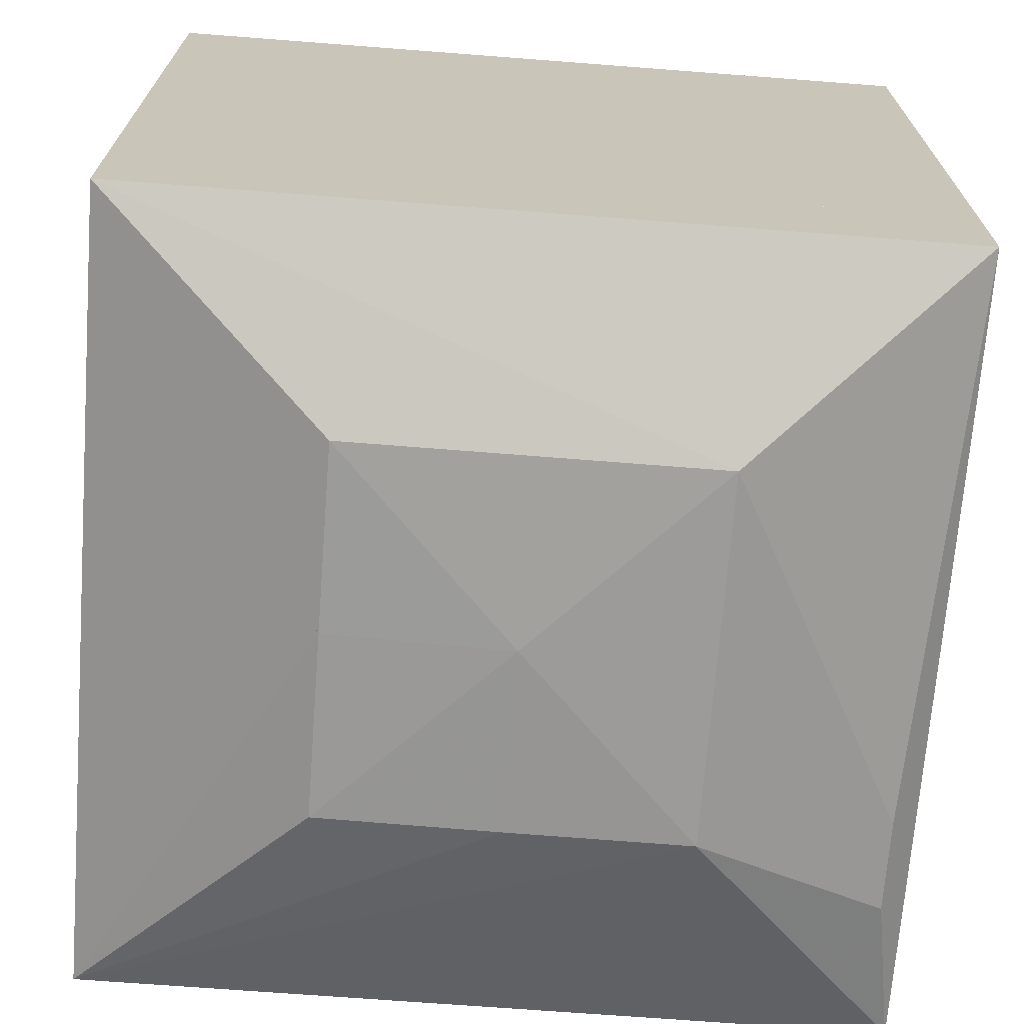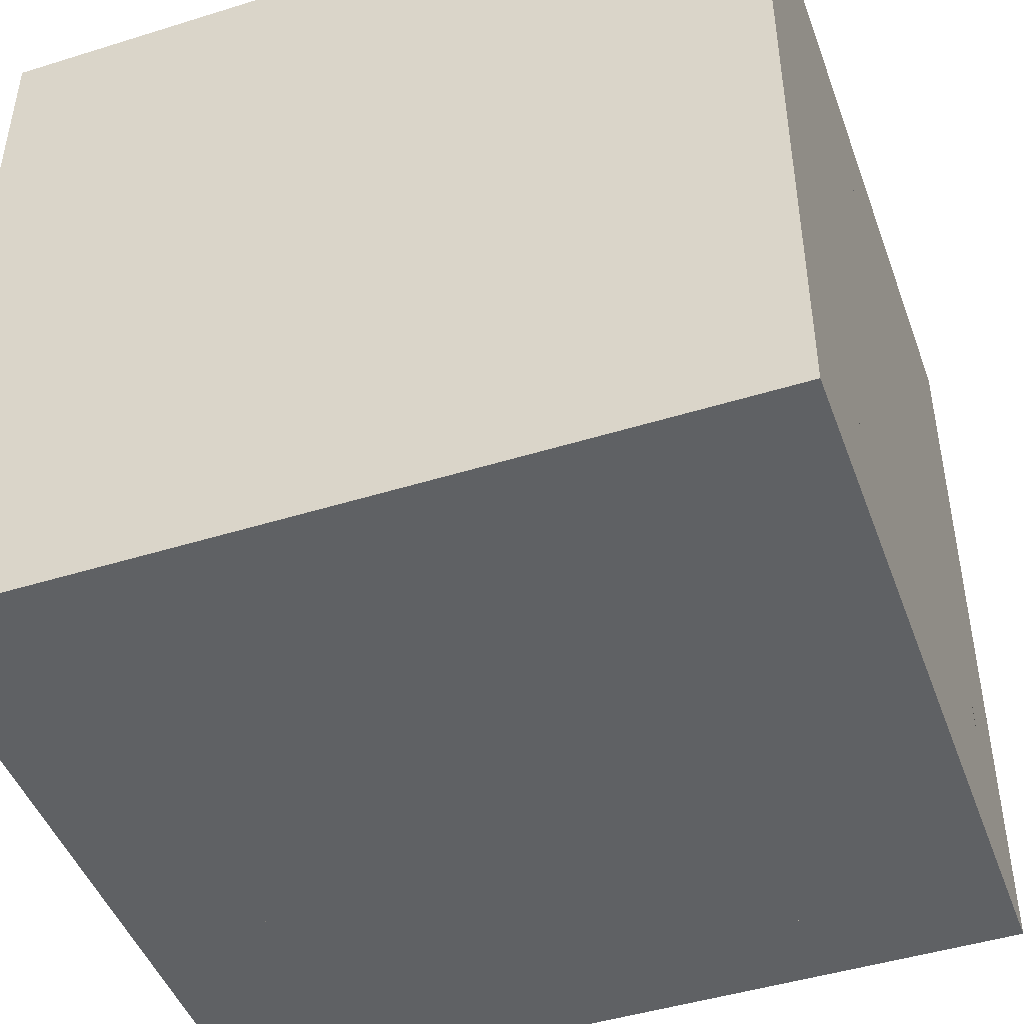
<metadata>
{"format":"obj","ext":"obj","renderer":"f3d","projection":"perspective","resolution":1024,"background":"white","views":[{"elev":-69.8,"azim":175.6,"up":"+Y"},{"elev":-46.2,"azim":-160.4,"up":"+Z"}]}
</metadata>
<code>
v -0.6715 -0.5251 -0.9611
v 0.6501 -0.5251 -0.9611
v 0.6501 -0.7787 -0.9611
v -0.6715 -0.7787 -0.9611
v 0.6501 -0.5251 0.9611
v 0.9611 -0.5251 0.9611
v 0.9611 1 0.9611
v 0.6501 1 0.9611
v 0.6501 1 -0.6688
v 0.9611 1 -0.6688
v 0.9611 1 -0.9611
v 0.6501 1 -0.9611
v 0.9611 -0.5251 -0.9611
v -0.9611 -0.5251 -0.6688
v -0.9611 1 -0.6688
v -0.9611 1 -0.9611
v -0.9611 -0.5251 -0.9611
v 0.9611 -0.5251 -0.6688
v 0.9611 -0.5251 0.6544
v 0.9611 1 0.6544
v -0.9611 -0.5251 0.9611
v -0.9611 1 0.9611
v -0.9611 1 0.6544
v -0.9611 -0.5251 0.6544
v 0.6501 1 0.6544
v -0.6715 -0.5251 0.9611
v -0.6715 -0.7787 0.9611
v 0.6501 -0.7787 0.9611
v -0.9611 -0.7787 -0.9611
v -0.6715 1 0.6544
v -0.6715 1 -0.6688
v 0.9611 -0.7787 0.6544
v 0.9611 -0.7787 -0.6688
v -0.9611 -0.7787 -0.6688
v -0.9611 -0.7787 0.6544
v -0.6715 1 0.9611
v -0.6715 1 -0.9611
v -0.9611 -0.7787 0.9611
v 0.7176 -0.5251 -0.7767
v -0.7259 -0.5251 -0.7767
v -0.7259 -0.7787 -0.7767
v 0.7176 -0.7787 -0.7767
v 0.7176 -0.5251 0.7409
v -0.7259 -0.5251 0.7409
v 0.7176 -0.7787 0.7409
v -0.7259 -0.7787 0.7409
v 0.9611 -0.7787 0.9611
v 0.9611 -0.7787 -0.9611
v -0.4401 -0.9853 0.3952
v -0.7986 -0.7108 0.3952
v -0.7986 -0.6498 0.8079
v -0.4401 -0.7082 0.8079
v -0.4401 -0.9853 -0.04982
v -0.7986 -0.7108 -0.04982
v -0.4401 -0.7082 -0.8224
v -0.7986 -0.6282 -0.8224
v -0.7986 -0.7108 -0.4884
v -0.4401 -0.9853 -0.4884
v 0.8317 -0.6224 -0.8224
v 0.4213 -0.7018 -0.8224
v 0.4213 -0.9789 -0.4884
v 0.8317 -0.6991 -0.4884
v 0.8317 -0.6991 -0.04982
v 0.4213 -0.9789 -0.04982
v 0.4213 -0.9737 0.3952
v 0.8317 -0.6938 0.3952
v 0.4213 -0.6966 0.8079
v 0.8317 -0.71 0.8079
v -0.009406 -0.705 -0.8224
v -0.009406 -0.9821 -0.4884
v -0.009406 -1 -0.04982
v -0.009406 -0.9821 0.3952
v -0.009406 -0.705 0.8079
v -0.8944 -0.8568 0.3697
v -0.7675 -0.8568 0.3697
v -0.7675 -0.8568 0.5879
v -0.8944 -0.8568 0.5879
v -0.7675 -0.6386 0.5879
v -0.8944 -0.6386 0.5879
v -0.7675 -0.6386 0.3697
v -0.8944 -0.6386 0.3697
f 37 40 31
f 37 31 1
f 37 40 1
f 40 31 1
f 43 19 20
f 43 20 25
f 43 19 25
f 19 20 25
f 15 40 31
f 15 31 14
f 15 40 14
f 40 31 14
f 17 15 40
f 17 40 16
f 17 15 16
f 15 40 16
f 17 15 40
f 17 40 14
f 17 15 14
f 15 40 14
f 69 40 31
f 69 31 1
f 69 40 1
f 40 31 1
f 69 37 12
f 69 12 31
f 69 37 31
f 37 12 31
f 69 37 31
f 69 31 1
f 69 37 1
f 37 31 1
f 8 43 5
f 8 5 25
f 8 43 25
f 43 5 25
f 54 40 31
f 54 31 14
f 54 40 14
f 40 31 14
f 54 15 31
f 54 31 14
f 54 15 14
f 15 31 14
f 54 69 40
f 54 40 31
f 54 69 31
f 69 40 31
f 73 43 5
f 73 5 25
f 73 43 25
f 43 5 25
f 73 8 5
f 73 5 25
f 73 8 25
f 8 5 25
f 68 43 5
f 68 5 6
f 68 43 6
f 43 5 6
f 68 43 19
f 68 19 6
f 68 43 6
f 43 19 6
f 63 10 19
f 63 19 20
f 63 10 20
f 10 19 20
f 63 19 20
f 63 20 25
f 63 19 25
f 19 20 25
f 63 43 19
f 63 19 25
f 63 43 25
f 43 19 25
f 63 73 71
f 63 71 25
f 63 73 25
f 73 71 25
f 63 73 43
f 63 43 25
f 63 73 25
f 73 43 25
f 56 17 40
f 56 40 14
f 56 17 14
f 17 40 14
f 56 17 40
f 56 40 1
f 56 17 1
f 17 40 1
f 4 56 41
f 4 41 29
f 4 56 29
f 56 41 29
f 4 41 29
f 4 29 58
f 4 41 58
f 41 29 58
f 36 73 30
f 36 30 26
f 36 73 26
f 73 30 26
f 53 54 69
f 53 69 71
f 53 54 71
f 54 69 71
f 81 24 23
f 81 23 14
f 81 24 14
f 24 23 14
f 81 15 23
f 81 23 14
f 81 15 14
f 15 23 14
f 81 54 15
f 81 15 23
f 81 54 23
f 54 15 23
f 81 54 15
f 81 15 14
f 81 54 14
f 54 15 14
f 57 54 40
f 57 40 14
f 57 54 14
f 54 40 14
f 57 56 41
f 57 41 40
f 57 56 40
f 56 41 40
f 57 56 40
f 57 40 14
f 57 56 14
f 56 40 14
f 80 73 30
f 80 30 25
f 80 73 25
f 73 30 25
f 80 73 71
f 80 71 25
f 80 73 25
f 73 71 25
f 80 53 54
f 80 54 71
f 80 53 71
f 53 54 71
f 80 54 30
f 80 30 31
f 80 54 31
f 54 30 31
f 80 54 30
f 80 30 23
f 80 54 23
f 54 30 23
f 80 81 54
f 80 54 23
f 80 81 23
f 81 54 23
f 80 54 69
f 80 69 71
f 80 54 71
f 54 69 71
f 80 54 69
f 80 69 31
f 80 54 31
f 54 69 31
f 80 30 24
f 80 24 23
f 80 30 23
f 30 24 23
f 80 81 24
f 80 24 23
f 80 81 23
f 81 24 23
f 46 51 27
f 46 27 38
f 46 51 38
f 51 27 38
f 46 76 27
f 46 27 38
f 46 76 38
f 76 27 38
f 46 35 51
f 46 51 38
f 46 35 38
f 35 51 38
f 9 63 71
f 9 71 25
f 9 63 25
f 63 71 25
f 9 63 69
f 9 69 71
f 9 63 71
f 63 69 71
f 9 39 63
f 9 63 69
f 9 39 69
f 39 63 69
f 9 80 71
f 9 71 25
f 9 80 25
f 80 71 25
f 9 80 69
f 9 69 71
f 9 80 71
f 80 69 71
f 9 80 69
f 9 69 31
f 9 80 31
f 80 69 31
f 9 80 30
f 9 30 25
f 9 80 25
f 80 30 25
f 9 80 30
f 9 30 31
f 9 80 31
f 80 30 31
f 9 69 12
f 9 12 31
f 9 69 31
f 69 12 31
f 9 2 69
f 9 69 12
f 9 2 12
f 2 69 12
f 9 2 39
f 9 39 12
f 9 2 12
f 2 39 12
f 9 2 39
f 9 39 69
f 9 2 69
f 2 39 69
f 60 2 39
f 60 39 69
f 60 2 69
f 2 39 69
f 60 39 63
f 60 63 69
f 60 39 69
f 39 63 69
f 3 60 61
f 3 61 69
f 3 60 69
f 60 61 69
f 3 60 2
f 3 2 69
f 3 60 69
f 60 2 69
f 34 56 41
f 34 41 29
f 34 56 29
f 56 41 29
f 34 57 56
f 34 56 14
f 34 57 14
f 57 56 14
f 34 57 56
f 34 56 41
f 34 57 41
f 57 56 41
f 34 41 29
f 34 29 58
f 34 41 58
f 41 29 58
f 34 57 41
f 34 41 58
f 34 57 58
f 57 41 58
f 34 57 54
f 34 54 14
f 34 57 14
f 57 54 14
f 34 74 29
f 34 29 58
f 34 74 58
f 74 29 58
f 34 35 81
f 34 81 74
f 34 35 74
f 35 81 74
f 34 81 54
f 34 54 14
f 34 81 14
f 81 54 14
f 34 81 54
f 34 54 74
f 34 81 74
f 81 54 74
f 34 53 74
f 34 74 58
f 34 53 58
f 53 74 58
f 34 53 54
f 34 54 74
f 34 53 74
f 53 54 74
f 55 54 69
f 55 69 40
f 55 54 40
f 54 69 40
f 55 57 54
f 55 54 40
f 55 57 40
f 57 54 40
f 55 53 54
f 55 54 69
f 55 53 69
f 53 54 69
f 55 57 41
f 55 41 58
f 55 57 58
f 57 41 58
f 55 57 41
f 55 41 40
f 55 57 40
f 57 41 40
f 55 4 41
f 55 41 58
f 55 4 58
f 4 41 58
f 55 69 40
f 55 40 1
f 55 69 1
f 69 40 1
f 55 4 69
f 55 69 1
f 55 4 1
f 4 69 1
f 52 73 27
f 52 27 26
f 52 73 26
f 73 27 26
f 52 51 27
f 52 27 26
f 52 51 26
f 51 27 26
f 52 46 51
f 52 51 27
f 52 46 27
f 46 51 27
f 44 80 30
f 44 30 24
f 44 80 24
f 80 30 24
f 44 30 24
f 44 24 23
f 44 30 23
f 30 24 23
f 44 36 30
f 44 30 26
f 44 36 26
f 36 30 26
f 44 73 30
f 44 30 26
f 44 73 26
f 73 30 26
f 44 80 73
f 44 73 30
f 44 80 30
f 80 73 30
f 44 51 21
f 44 21 26
f 44 51 26
f 51 21 26
f 44 51 21
f 44 21 24
f 44 51 24
f 51 21 24
f 44 52 51
f 44 51 26
f 44 52 26
f 52 51 26
f 44 52 73
f 44 73 26
f 44 52 26
f 52 73 26
f 44 52 80
f 44 80 73
f 44 52 73
f 52 80 73
f 44 52 46
f 44 46 51
f 44 52 51
f 52 46 51
f 75 53 54
f 75 54 74
f 75 53 74
f 53 54 74
f 75 80 53
f 75 53 54
f 75 80 54
f 80 53 54
f 72 52 73
f 72 73 27
f 72 52 27
f 52 73 27
f 72 63 73
f 72 73 71
f 72 63 71
f 63 73 71
f 72 65 63
f 72 63 73
f 72 65 73
f 65 63 73
f 72 80 73
f 72 73 71
f 72 80 71
f 80 73 71
f 72 80 53
f 72 53 71
f 72 80 71
f 80 53 71
f 72 52 80
f 72 80 73
f 72 52 73
f 52 80 73
f 64 65 32
f 64 32 47
f 64 65 47
f 65 32 47
f 64 65 63
f 64 63 32
f 64 65 32
f 65 63 32
f 64 33 63
f 64 63 32
f 64 33 32
f 33 63 32
f 64 72 63
f 64 63 71
f 64 72 71
f 72 63 71
f 64 72 65
f 64 65 71
f 64 72 71
f 72 65 71
f 64 72 65
f 64 65 63
f 64 72 63
f 72 65 63
f 64 63 69
f 64 69 71
f 64 63 71
f 63 69 71
f 64 60 63
f 64 63 69
f 64 60 69
f 60 63 69
f 64 60 61
f 64 61 69
f 64 60 69
f 60 61 69
f 45 68 32
f 45 32 47
f 45 68 47
f 68 32 47
f 45 65 32
f 45 32 47
f 45 65 47
f 65 32 47
f 49 76 27
f 49 27 38
f 49 76 38
f 76 27 38
f 49 72 53
f 49 53 71
f 49 72 71
f 72 53 71
f 49 72 52
f 49 52 27
f 49 72 27
f 72 52 27
f 49 46 76
f 49 76 27
f 49 46 27
f 46 76 27
f 49 52 46
f 49 46 27
f 49 52 27
f 52 46 27
f 49 52 46
f 49 46 76
f 49 52 76
f 52 46 76
f 49 75 53
f 49 53 74
f 49 75 74
f 75 53 74
f 49 75 80
f 49 80 53
f 49 75 53
f 75 80 53
f 49 72 80
f 49 80 53
f 49 72 53
f 72 80 53
f 49 72 52
f 49 52 80
f 49 72 80
f 72 52 80
f 18 39 10
f 18 10 11
f 18 39 11
f 39 10 11
f 18 13 39
f 18 39 11
f 18 13 11
f 13 39 11
f 18 9 63
f 18 63 10
f 18 9 10
f 9 63 10
f 18 9 39
f 18 39 10
f 18 9 10
f 9 39 10
f 18 9 39
f 18 39 63
f 18 9 63
f 9 39 63
f 18 63 10
f 18 10 19
f 18 63 19
f 63 10 19
f 70 3 48
f 70 48 58
f 70 3 58
f 3 48 58
f 70 61 48
f 70 48 58
f 70 61 58
f 61 48 58
f 70 3 61
f 70 61 48
f 70 3 48
f 3 61 48
f 70 3 61
f 70 61 69
f 70 3 69
f 3 61 69
f 70 61 58
f 70 58 71
f 70 61 71
f 61 58 71
f 70 3 4
f 70 4 58
f 70 3 58
f 3 4 58
f 70 3 4
f 70 4 69
f 70 3 69
f 3 4 69
f 70 53 58
f 70 58 71
f 70 53 71
f 53 58 71
f 70 53 69
f 70 69 71
f 70 53 71
f 53 69 71
f 70 64 69
f 70 69 71
f 70 64 71
f 64 69 71
f 70 64 61
f 70 61 71
f 70 64 71
f 64 61 71
f 70 64 61
f 70 61 69
f 70 64 69
f 64 61 69
f 70 55 4
f 70 4 58
f 70 55 58
f 55 4 58
f 70 55 4
f 70 4 69
f 70 55 69
f 55 4 69
f 70 55 53
f 70 53 58
f 70 55 58
f 55 53 58
f 70 55 53
f 70 53 69
f 70 55 69
f 55 53 69
f 42 33 61
f 42 61 48
f 42 33 48
f 33 61 48
f 42 3 61
f 42 61 48
f 42 3 48
f 3 61 48
f 42 3 60
f 42 60 61
f 42 3 61
f 3 60 61
f 78 44 52
f 78 52 80
f 78 44 80
f 44 52 80
f 78 44 52
f 78 52 46
f 78 44 46
f 44 52 46
f 78 52 46
f 78 46 76
f 78 52 76
f 52 46 76
f 78 49 52
f 78 52 76
f 78 49 76
f 49 52 76
f 78 49 52
f 78 52 80
f 78 49 80
f 49 52 80
f 78 44 80
f 78 80 24
f 78 44 24
f 44 80 24
f 78 46 35
f 78 35 76
f 78 46 76
f 46 35 76
f 78 44 46
f 78 46 51
f 78 44 51
f 44 46 51
f 28 45 65
f 28 65 47
f 28 45 47
f 45 65 47
f 28 72 65
f 28 65 47
f 28 72 47
f 72 65 47
f 28 72 65
f 28 65 73
f 28 72 73
f 72 65 73
f 28 72 73
f 28 73 27
f 28 72 27
f 72 73 27
f 28 45 68
f 28 68 47
f 28 45 47
f 45 68 47
f 28 49 72
f 28 72 47
f 28 49 47
f 49 72 47
f 28 49 72
f 28 72 27
f 28 49 27
f 49 72 27
f 66 63 73
f 66 73 43
f 66 63 43
f 63 73 43
f 66 65 63
f 66 63 73
f 66 65 73
f 65 63 73
f 66 63 43
f 66 43 19
f 66 63 19
f 63 43 19
f 66 63 32
f 66 32 19
f 66 63 19
f 63 32 19
f 66 65 63
f 66 63 32
f 66 65 32
f 65 63 32
f 66 45 65
f 66 65 32
f 66 45 32
f 45 65 32
f 77 49 76
f 77 76 38
f 77 49 38
f 49 76 38
f 77 46 76
f 77 76 38
f 77 46 38
f 46 76 38
f 77 46 35
f 77 35 38
f 77 46 38
f 46 35 38
f 77 46 35
f 77 35 76
f 77 46 76
f 46 35 76
f 59 13 2
f 59 2 39
f 59 13 39
f 13 2 39
f 59 42 3
f 59 3 48
f 59 42 48
f 42 3 48
f 59 18 13
f 59 13 39
f 59 18 39
f 18 13 39
f 59 42 33
f 59 33 48
f 59 42 48
f 42 33 48
f 62 18 33
f 62 33 63
f 62 18 63
f 18 33 63
f 62 18 39
f 62 39 63
f 62 18 63
f 18 39 63
f 62 59 18
f 62 18 33
f 62 59 33
f 59 18 33
f 62 59 42
f 62 42 39
f 62 59 39
f 59 42 39
f 62 59 42
f 62 42 33
f 62 59 33
f 59 42 33
f 62 59 18
f 62 18 39
f 62 59 39
f 59 18 39
f 62 42 33
f 62 33 61
f 62 42 61
f 42 33 61
f 62 60 39
f 62 39 63
f 62 60 63
f 60 39 63
f 62 42 60
f 62 60 39
f 62 42 39
f 42 60 39
f 62 42 60
f 62 60 61
f 62 42 61
f 42 60 61
f 79 44 51
f 79 51 24
f 79 44 24
f 44 51 24
f 79 78 44
f 79 44 24
f 79 78 24
f 78 44 24
f 79 78 44
f 79 44 51
f 79 78 51
f 78 44 51
f 79 35 51
f 79 51 24
f 79 35 24
f 35 51 24
f 79 35 81
f 79 81 24
f 79 35 24
f 35 81 24
f 79 46 35
f 79 35 51
f 79 46 51
f 46 35 51
f 79 78 46
f 79 46 51
f 79 78 51
f 78 46 51
f 79 78 46
f 79 46 35
f 79 78 35
f 78 46 35
f 67 28 65
f 67 65 73
f 67 28 73
f 28 65 73
f 67 28 45
f 67 45 65
f 67 28 65
f 28 45 65
f 67 73 43
f 67 43 5
f 67 73 5
f 73 43 5
f 67 28 73
f 67 73 5
f 67 28 5
f 28 73 5
f 67 66 73
f 67 73 43
f 67 66 43
f 66 73 43
f 67 66 65
f 67 65 73
f 67 66 73
f 66 65 73
f 67 66 45
f 67 45 43
f 67 66 43
f 66 45 43
f 67 66 45
f 67 45 65
f 67 66 65
f 66 45 65
f 50 81 54
f 50 54 74
f 50 81 74
f 81 54 74
f 50 80 81
f 50 81 54
f 50 80 54
f 80 81 54
f 50 75 80
f 50 80 54
f 50 75 54
f 75 80 54
f 50 75 54
f 50 54 74
f 50 75 74
f 75 54 74
f 50 49 75
f 50 75 80
f 50 49 80
f 49 75 80
f 50 49 75
f 50 75 76
f 50 49 76
f 49 75 76
f 50 78 49
f 50 49 80
f 50 78 80
f 78 49 80
f 50 78 49
f 50 49 76
f 50 78 76
f 78 49 76
f 43 19 20
f 43 20 6
f 43 19 6
f 19 20 6
f 43 20 7
f 43 7 6
f 43 20 6
f 20 7 6
f 15 37 31
f 15 31 16
f 15 37 16
f 37 31 16
f 15 37 40
f 15 40 31
f 15 37 31
f 37 40 31
f 15 37 40
f 15 40 16
f 15 37 16
f 37 40 16
f 17 37 16
f 17 16 1
f 17 37 1
f 37 16 1
f 17 37 40
f 17 40 16
f 17 37 16
f 37 40 16
f 17 37 40
f 17 40 1
f 17 37 1
f 37 40 1
f 8 20 25
f 8 25 7
f 8 20 7
f 20 25 7
f 8 43 20
f 8 20 7
f 8 43 7
f 43 20 7
f 8 43 20
f 8 20 25
f 8 43 25
f 43 20 25
f 8 5 7
f 8 7 6
f 8 5 6
f 5 7 6
f 8 43 7
f 8 7 6
f 8 43 6
f 43 7 6
f 8 43 5
f 8 5 6
f 8 43 6
f 43 5 6
f 54 15 31
f 54 31 23
f 54 15 23
f 15 31 23
f 54 30 31
f 54 31 23
f 54 30 23
f 30 31 23
f 51 27 26
f 51 26 38
f 51 27 38
f 27 26 38
f 51 21 26
f 51 26 38
f 51 21 38
f 21 26 38
f 68 32 19
f 68 19 47
f 68 32 47
f 32 19 47
f 68 19 47
f 68 47 6
f 68 19 6
f 19 47 6
f 2 37 12
f 2 12 1
f 2 37 1
f 37 12 1
f 2 69 37
f 2 37 1
f 2 69 1
f 69 37 1
f 2 69 37
f 2 37 12
f 2 69 12
f 69 37 12
f 4 17 29
f 4 29 1
f 4 17 1
f 17 29 1
f 4 56 17
f 4 17 29
f 4 56 29
f 56 17 29
f 4 56 17
f 4 17 1
f 4 56 1
f 56 17 1
f 4 41 40
f 4 40 1
f 4 41 1
f 41 40 1
f 4 56 40
f 4 40 1
f 4 56 1
f 56 40 1
f 4 56 41
f 4 41 40
f 4 56 40
f 56 41 40
f 36 8 5
f 36 5 26
f 36 8 26
f 8 5 26
f 36 73 5
f 36 5 26
f 36 73 26
f 73 5 26
f 36 73 8
f 36 8 5
f 36 73 5
f 73 8 5
f 36 8 30
f 36 30 25
f 36 8 25
f 8 30 25
f 36 73 30
f 36 30 25
f 36 73 25
f 73 30 25
f 36 73 8
f 36 8 25
f 36 73 25
f 73 8 25
f 35 21 24
f 35 24 38
f 35 21 38
f 21 24 38
f 35 51 21
f 35 21 38
f 35 51 38
f 51 21 38
f 35 51 21
f 35 21 24
f 35 51 24
f 51 21 24
f 9 63 10
f 9 10 20
f 9 63 20
f 63 10 20
f 9 63 20
f 9 20 25
f 9 63 25
f 63 20 25
f 9 39 12
f 9 12 11
f 9 39 11
f 39 12 11
f 9 39 10
f 9 10 11
f 9 39 11
f 39 10 11
f 13 2 12
f 13 12 11
f 13 2 11
f 2 12 11
f 13 39 12
f 13 12 11
f 13 39 11
f 39 12 11
f 13 2 39
f 13 39 12
f 13 2 12
f 2 39 12
f 3 2 69
f 3 69 1
f 3 2 1
f 2 69 1
f 3 4 69
f 3 69 1
f 3 4 1
f 4 69 1
f 34 56 17
f 34 17 29
f 34 56 29
f 56 17 29
f 34 56 17
f 34 17 14
f 34 56 14
f 56 17 14
f 34 81 24
f 34 24 14
f 34 81 14
f 81 24 14
f 34 35 81
f 34 81 24
f 34 35 24
f 35 81 24
f 34 57 54
f 34 54 58
f 34 57 58
f 57 54 58
f 34 53 54
f 34 54 58
f 34 53 58
f 53 54 58
f 55 53 54
f 55 54 58
f 55 53 58
f 53 54 58
f 55 57 54
f 55 54 58
f 55 57 58
f 57 54 58
f 55 41 40
f 55 40 1
f 55 41 1
f 41 40 1
f 55 4 41
f 55 41 1
f 55 4 1
f 4 41 1
f 44 21 22
f 44 22 26
f 44 21 26
f 21 22 26
f 44 36 22
f 44 22 26
f 44 36 26
f 36 22 26
f 44 24 22
f 44 22 23
f 44 24 23
f 24 22 23
f 44 21 24
f 44 24 22
f 44 21 22
f 21 24 22
f 44 30 22
f 44 22 23
f 44 30 23
f 30 22 23
f 44 36 30
f 44 30 22
f 44 36 22
f 36 30 22
f 45 68 32
f 45 32 19
f 45 68 19
f 68 32 19
f 45 68 43
f 45 43 19
f 45 68 19
f 68 43 19
f 45 32 43
f 45 43 19
f 45 32 19
f 32 43 19
f 18 63 32
f 18 32 19
f 18 63 19
f 63 32 19
f 18 33 63
f 18 63 32
f 18 33 32
f 33 63 32
f 42 3 2
f 42 2 39
f 42 3 39
f 3 2 39
f 42 60 2
f 42 2 39
f 42 60 39
f 60 2 39
f 42 3 60
f 42 60 2
f 42 3 2
f 3 60 2
f 28 73 5
f 28 5 26
f 28 73 26
f 73 5 26
f 28 73 27
f 28 27 26
f 28 73 26
f 73 27 26
f 28 68 47
f 28 47 6
f 28 68 6
f 68 47 6
f 28 68 5
f 28 5 6
f 28 68 6
f 68 5 6
f 28 45 68
f 28 68 43
f 28 45 43
f 45 68 43
f 28 45 43
f 28 43 5
f 28 45 5
f 45 43 5
f 28 68 43
f 28 43 5
f 28 68 5
f 68 43 5
f 66 32 43
f 66 43 19
f 66 32 19
f 32 43 19
f 66 45 32
f 66 32 43
f 66 45 43
f 45 32 43
f 77 75 76
f 77 76 74
f 77 75 74
f 75 76 74
f 77 49 75
f 77 75 76
f 77 49 76
f 49 75 76
f 77 49 75
f 77 75 74
f 77 49 74
f 49 75 74
f 59 13 33
f 59 33 48
f 59 13 48
f 13 33 48
f 59 18 13
f 59 13 33
f 59 18 33
f 18 13 33
f 59 13 2
f 59 2 48
f 59 13 48
f 13 2 48
f 59 3 2
f 59 2 48
f 59 3 48
f 3 2 48
f 59 3 2
f 59 2 39
f 59 3 39
f 3 2 39
f 59 42 3
f 59 3 39
f 59 42 39
f 42 3 39
f 62 64 33
f 62 33 61
f 62 64 61
f 64 33 61
f 62 64 33
f 62 33 63
f 62 64 63
f 64 33 63
f 62 64 60
f 62 60 63
f 62 64 63
f 64 60 63
f 62 64 60
f 62 60 61
f 62 64 61
f 64 60 61
f 79 78 80
f 79 80 81
f 79 78 81
f 78 80 81
f 79 78 80
f 79 80 24
f 79 78 24
f 78 80 24
f 79 80 81
f 79 81 24
f 79 80 24
f 80 81 24
f 79 77 35
f 79 35 74
f 79 77 74
f 77 35 74
f 79 77 81
f 79 81 74
f 79 77 74
f 77 81 74
f 79 35 81
f 79 81 74
f 79 35 74
f 35 81 74
f 79 77 78
f 79 78 76
f 79 77 76
f 77 78 76
f 79 78 35
f 79 35 76
f 79 78 76
f 78 35 76
f 79 77 35
f 79 35 76
f 79 77 76
f 77 35 76
f 67 28 45
f 67 45 5
f 67 28 5
f 28 45 5
f 67 45 43
f 67 43 5
f 67 45 5
f 45 43 5
f 50 75 76
f 50 76 74
f 50 75 74
f 75 76 74
f 50 77 76
f 50 76 74
f 50 77 74
f 77 76 74
f 50 78 80
f 50 80 81
f 50 78 81
f 78 80 81
f 50 79 78
f 50 78 81
f 50 79 81
f 79 78 81
f 50 77 81
f 50 81 74
f 50 77 74
f 77 81 74
f 50 79 77
f 50 77 81
f 50 79 81
f 79 77 81
f 50 77 78
f 50 78 76
f 50 77 76
f 77 78 76
f 50 79 77
f 50 77 78
f 50 79 78
f 79 77 78

</code>
